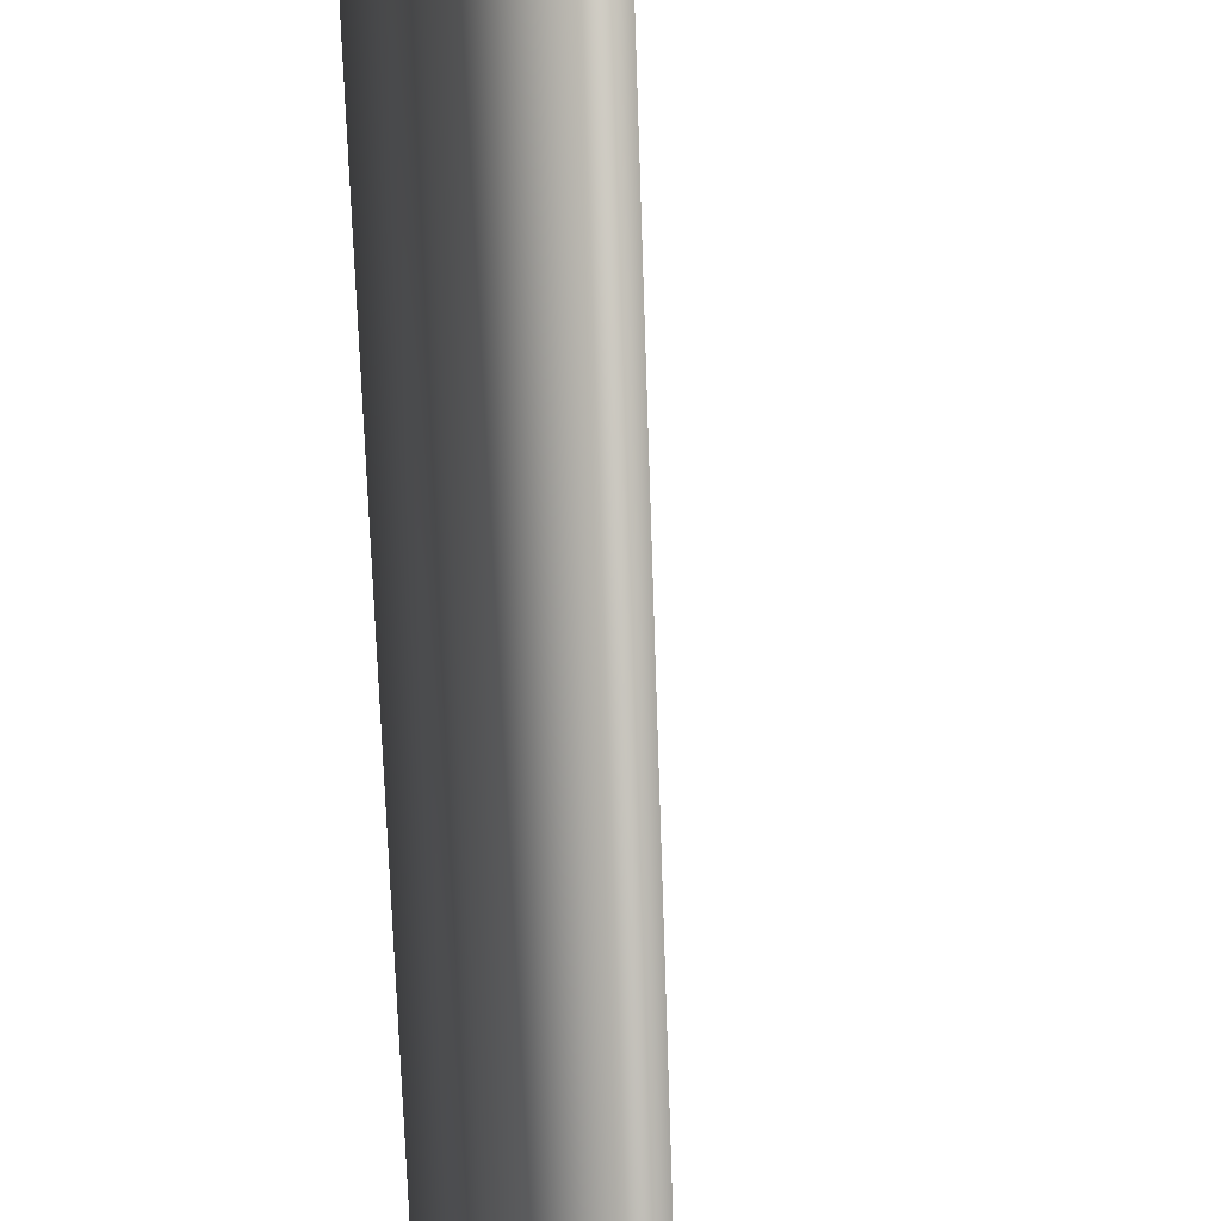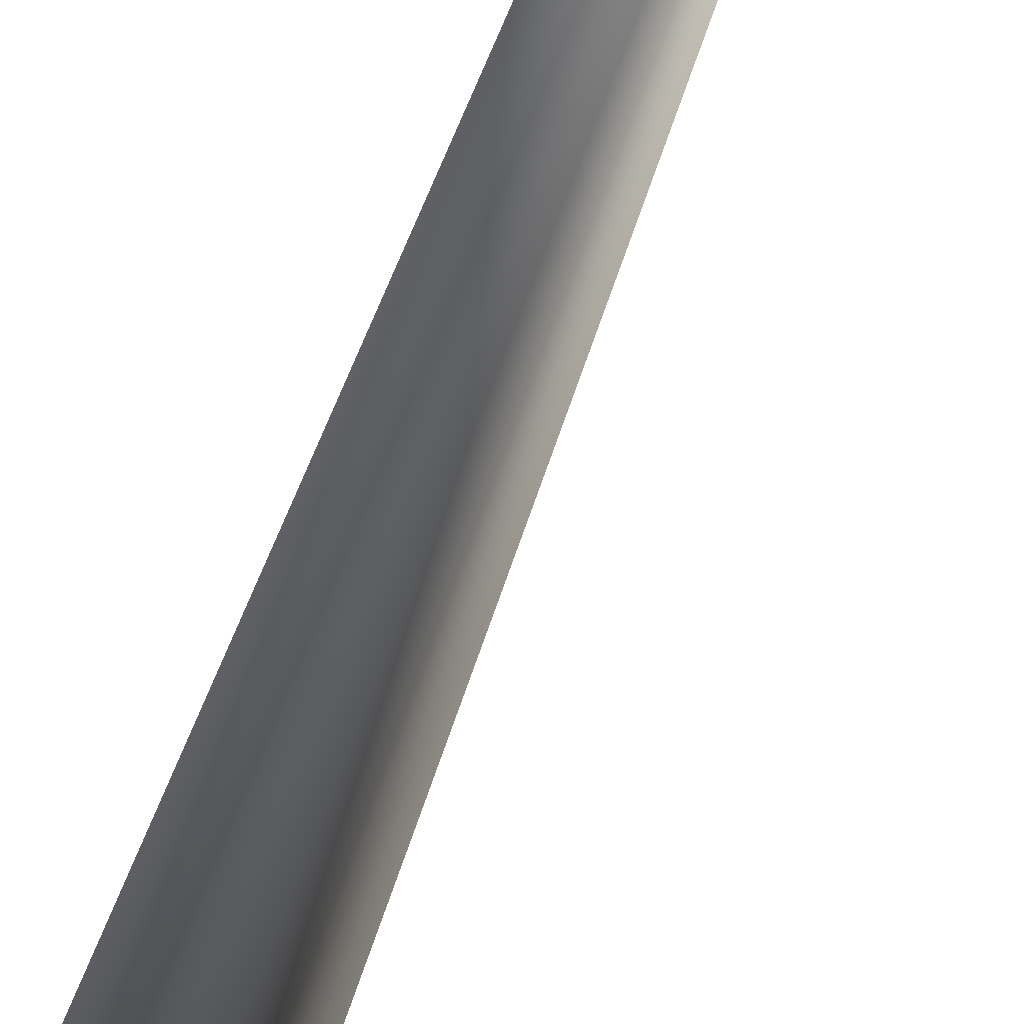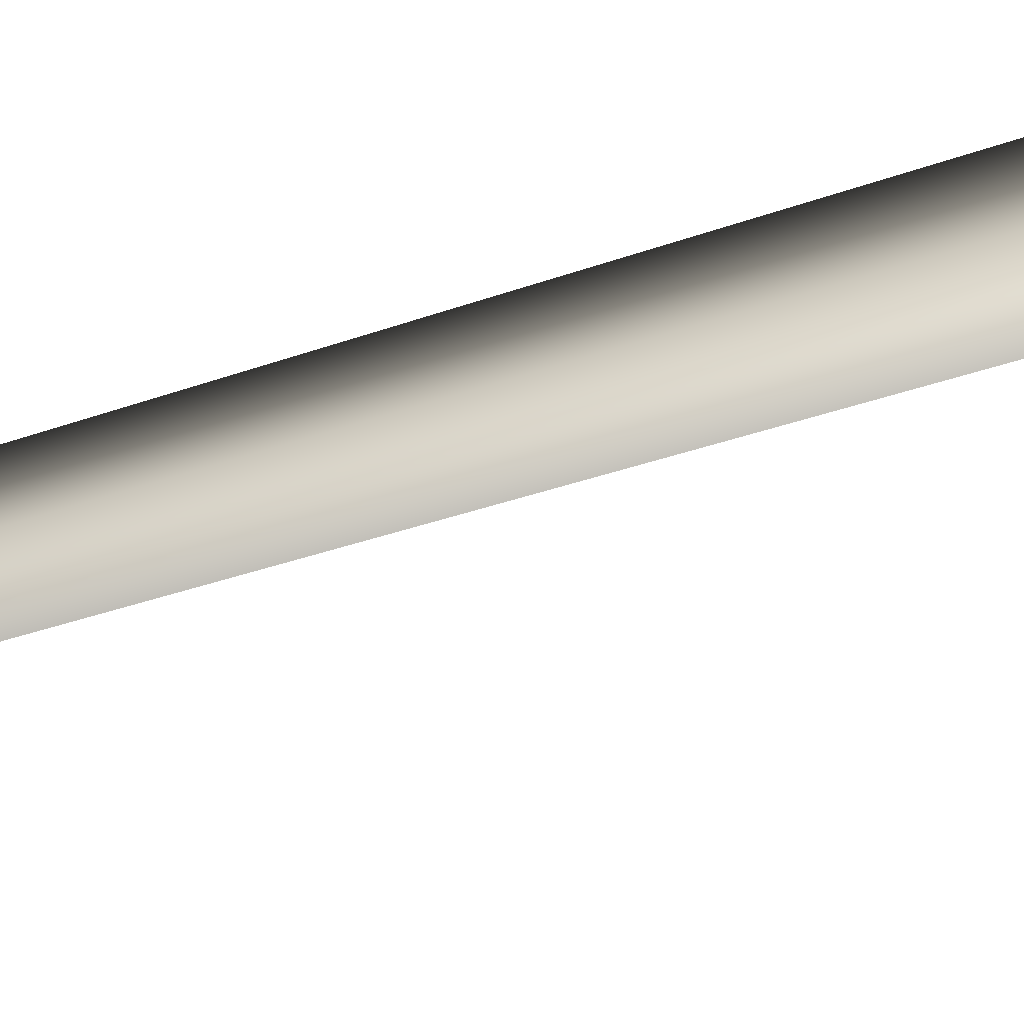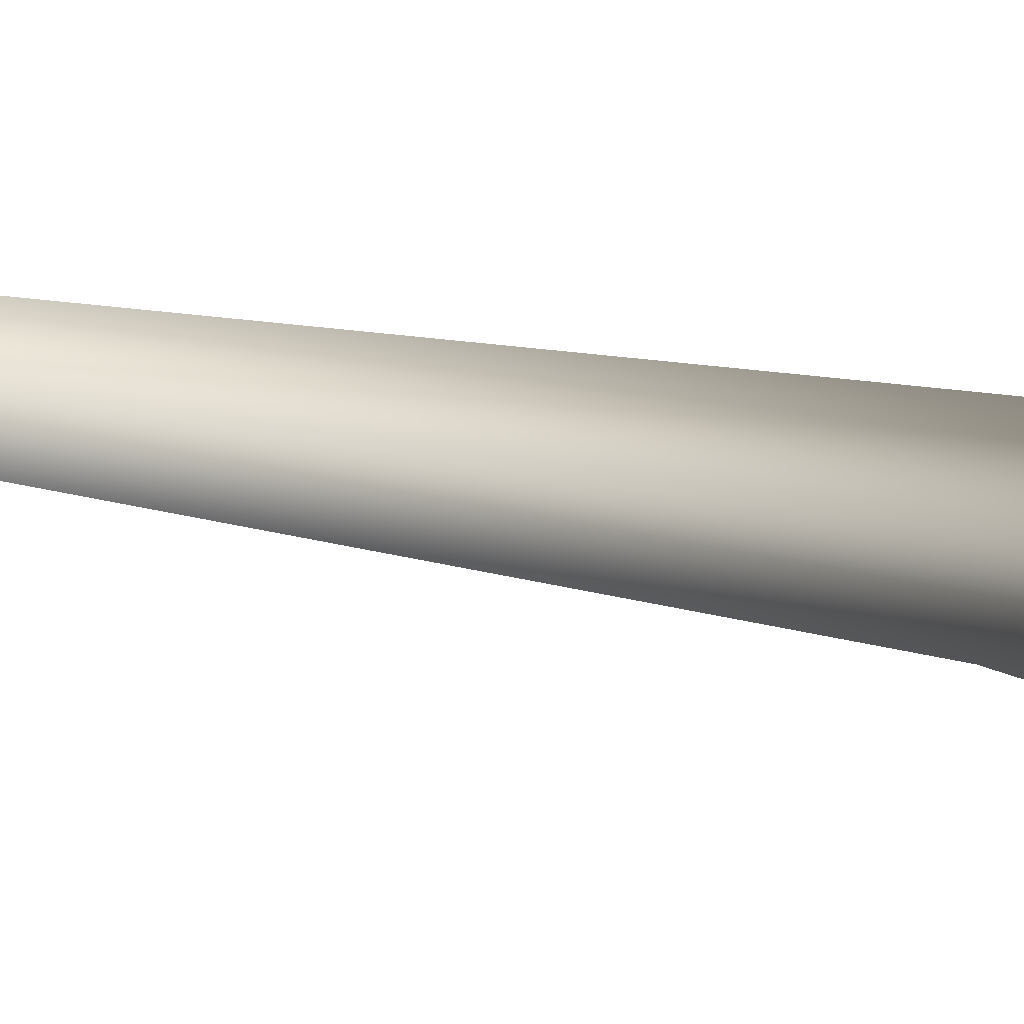
<metadata>
{"format":"obj","ext":"obj","renderer":"f3d","projection":"perspective","resolution":1024,"background":"white","views":[{"elev":67.1,"azim":176.9,"up":"+Z"},{"elev":-16.3,"azim":172.9,"up":"+Z"},{"elev":40.4,"azim":-114.0,"up":"+Z"},{"elev":-2.3,"azim":-168.5,"up":"+Z"}]}
</metadata>
<code>
v 0.000912 -0.2513 0.6358
v -0.5481 -0.2513 0.3188
v 0.0001413 0.5161 0.3713
v -0.3195 0.5074 0.1861
v -0.08489 10.51 0.4098
v 0.1916 10.51 0.422
v -0.1888 10.46 0.1323
v 0.3344 31.13 -0.04992
v 0.3344 31.13 -0.04992
v -0.5481 -0.2513 -0.3151
v 0.00167 0.5 -0.3677
v -0.3187 0.4994 -0.1835
v 0.0009079 -0.2513 -0.6321
v 0.1017 10.45 -0.09537
v -0.1888 10.46 0.1323
v 0.3344 31.13 -0.04992
v -0.5481 -0.2513 0.3188
v -0.3187 0.4994 -0.1835
v -0.3195 0.5074 0.1861
v -0.5481 -0.2513 -0.3151
v -0.1888 10.46 0.1323
v 0.5499 -0.2513 -0.3151
v 0.3213 0.5086 -0.1824
v 0.0009079 -0.2513 -0.6321
v 0.00167 0.5 -0.3677
v 0.1017 10.45 -0.09537
v 0.3623 10.5 0.1512
v 0.3344 31.13 -0.04992
v 0.5499 -0.2513 -0.3151
v 0.5499 -0.2513 0.3188
v 0.3213 0.5086 -0.1824
v 0.3205 0.5167 0.1871
v 0.000912 -0.2513 0.6358
v 0.0001413 0.5161 0.3713
v 0.1916 10.51 0.422
v 0.3623 10.5 0.1512
v 0.3344 31.13 -0.04992
g MEP_ConTrunk_01_d_11845_87
f 1 3 2
f 3 4 2
f 4 3 5
f 3 6 5
f 4 5 7
f 6 8 5
f 5 9 7
f 10 12 11
f 13 10 11
f 11 12 14
f 12 15 14
f 15 16 14
f 17 19 18
f 20 17 18
f 18 19 21
f 22 24 23
f 24 25 23
f 25 26 23
f 23 26 27
f 26 28 27
f 29 31 30
f 31 32 30
f 30 32 33
f 32 34 33
f 34 32 35
f 32 36 35
f 32 31 36
f 36 37 35

</code>
